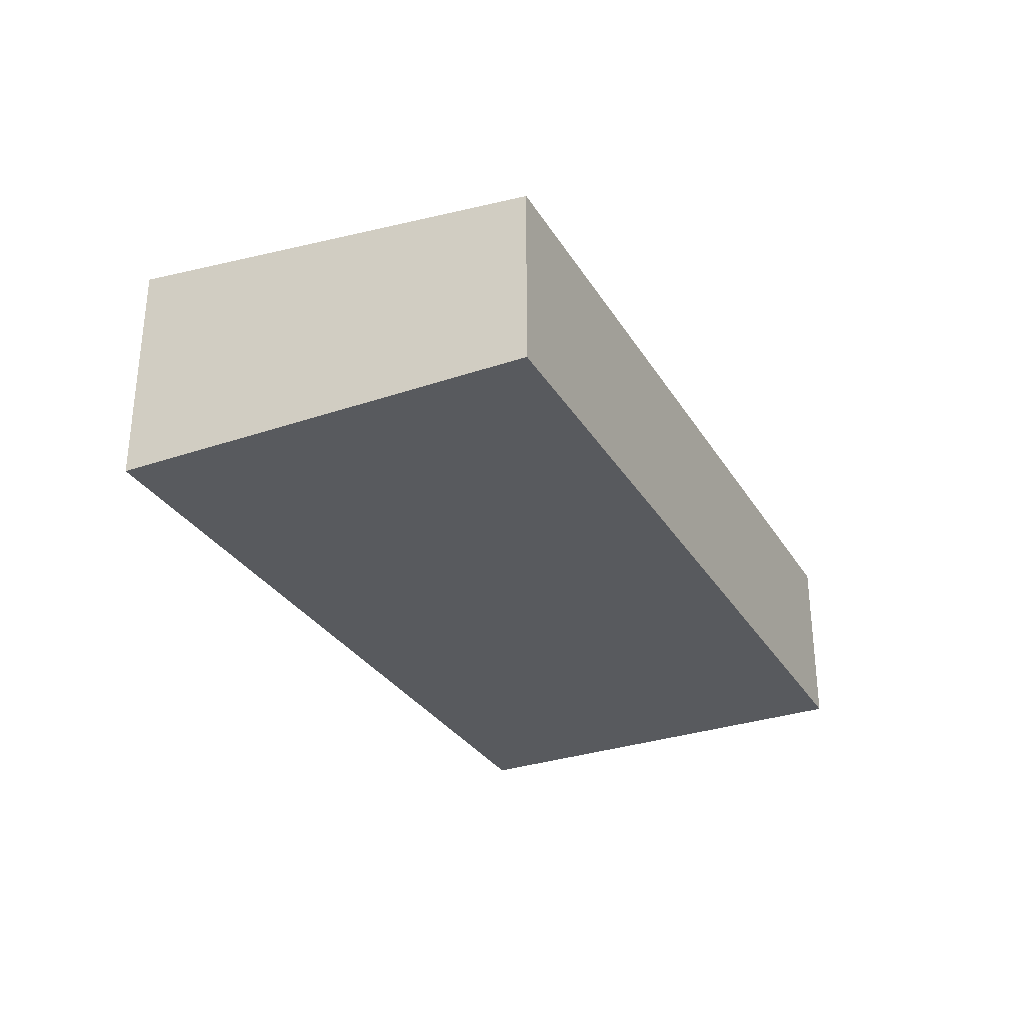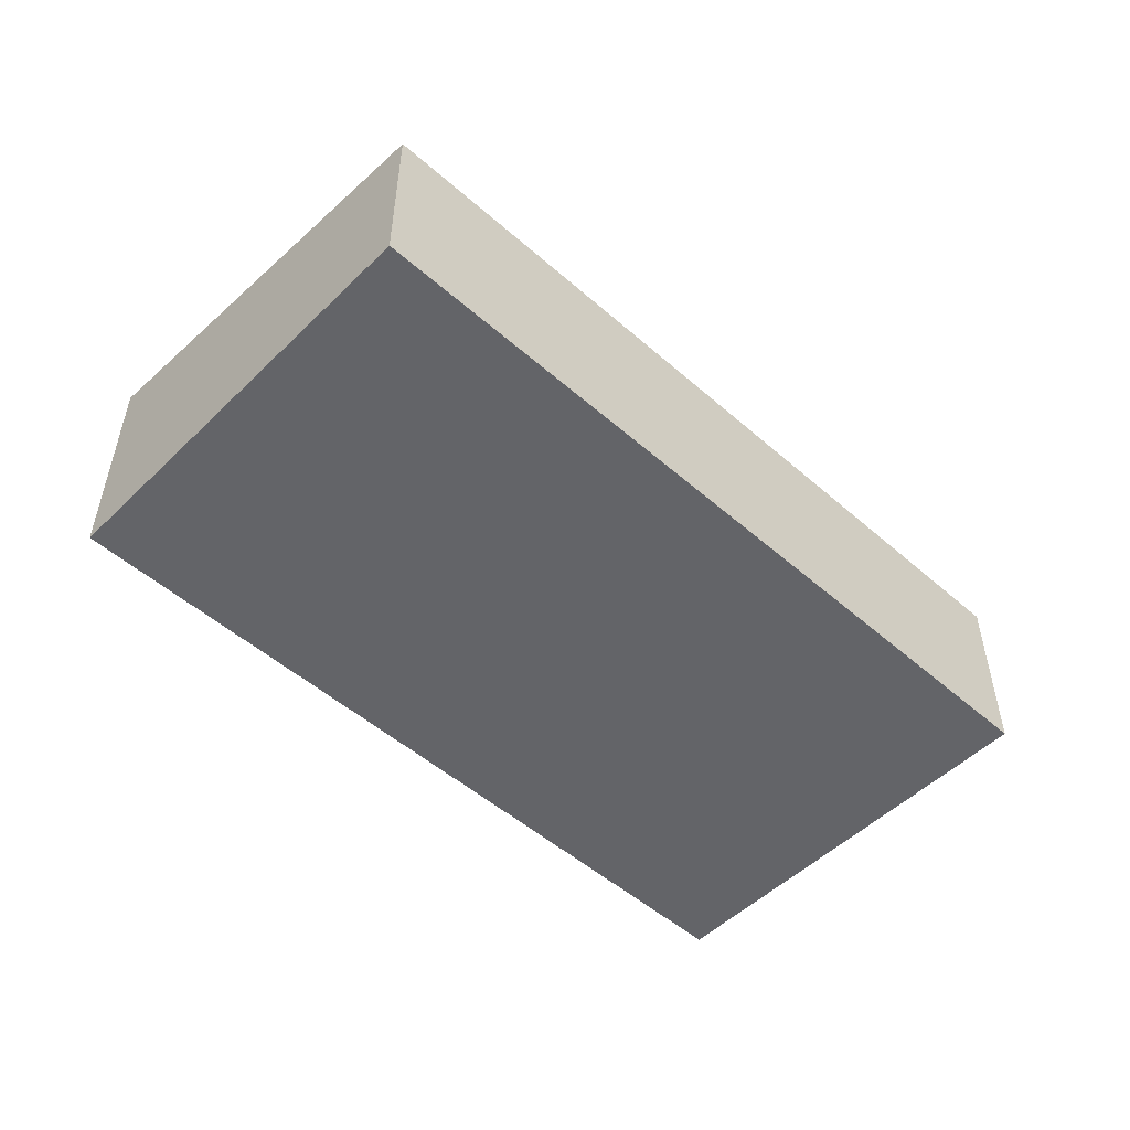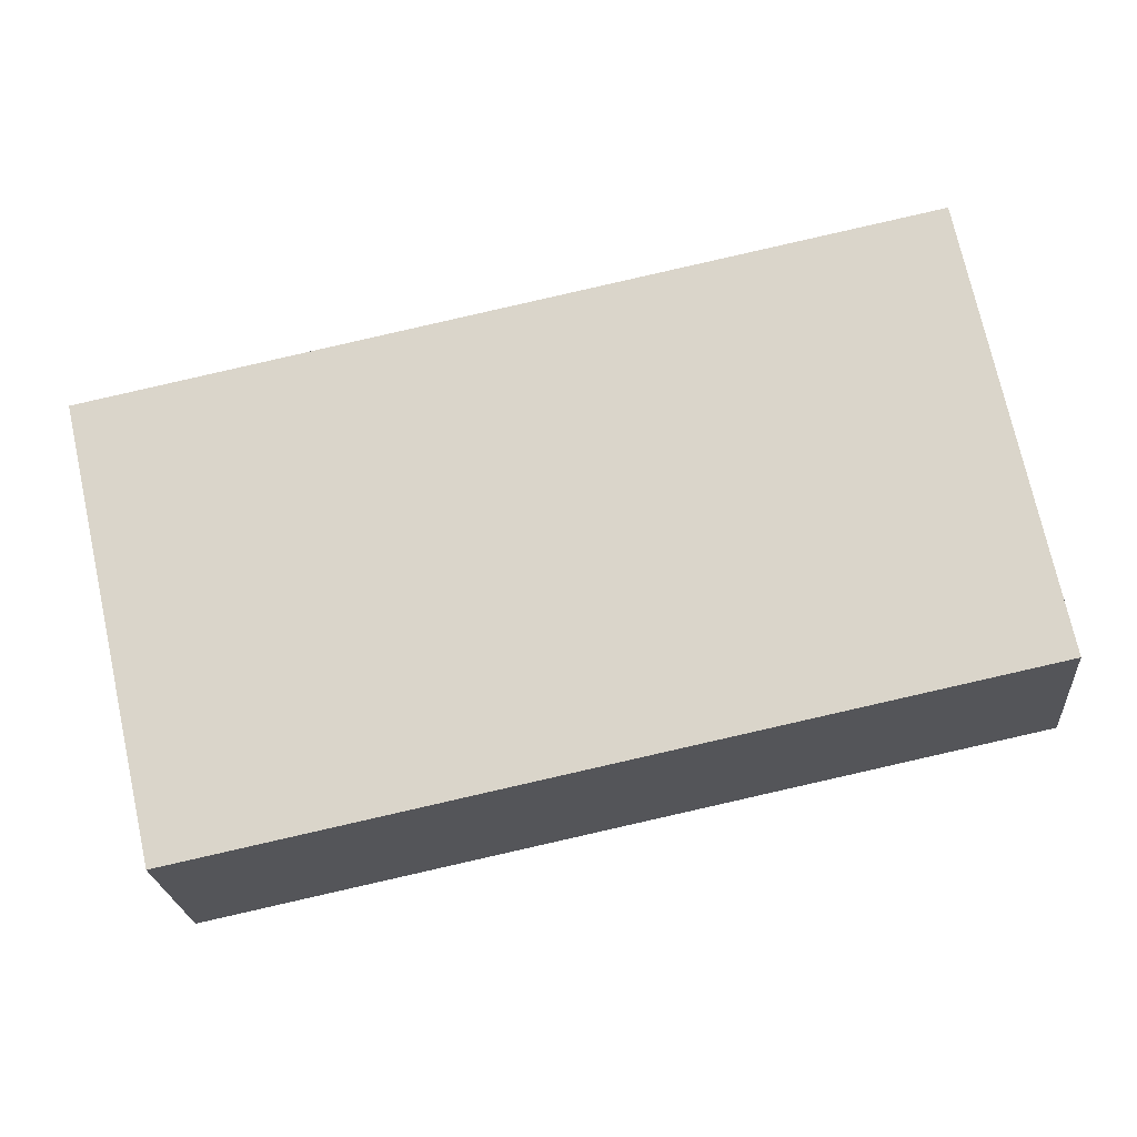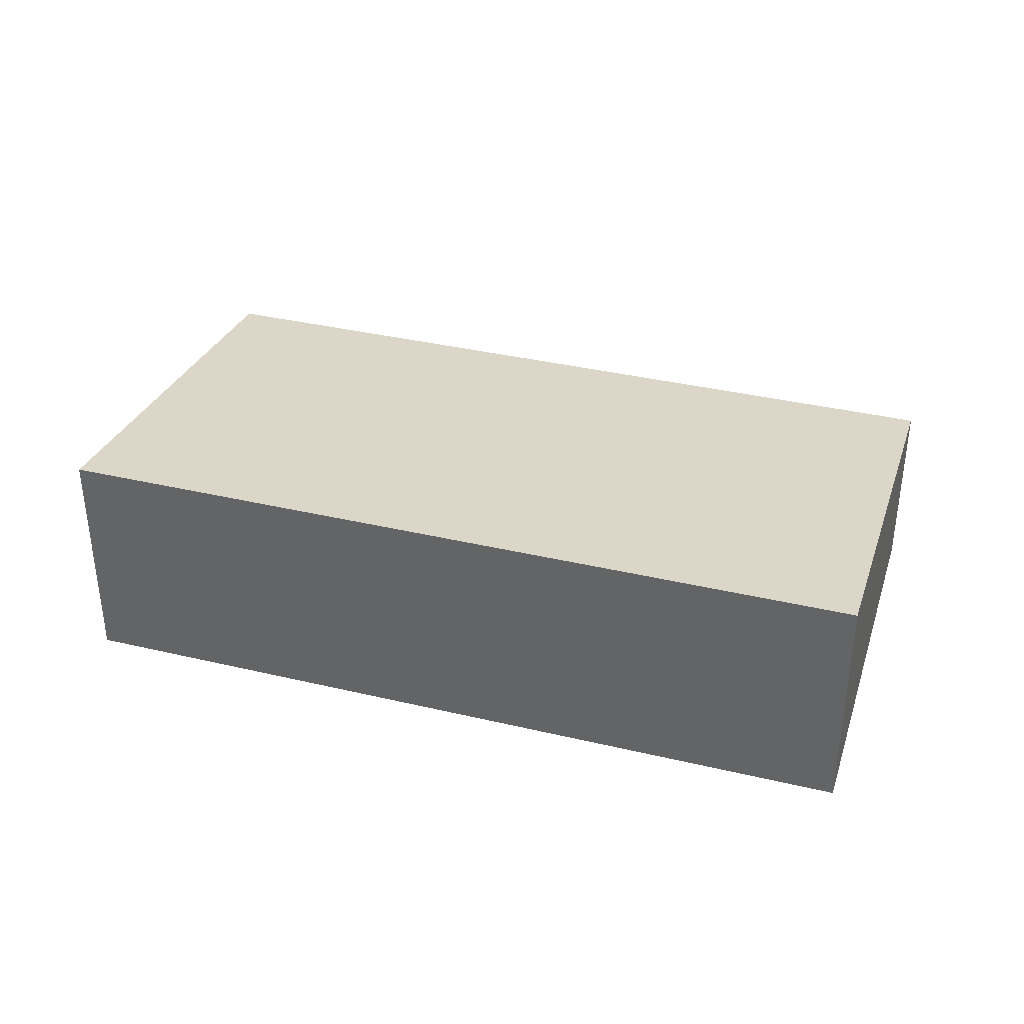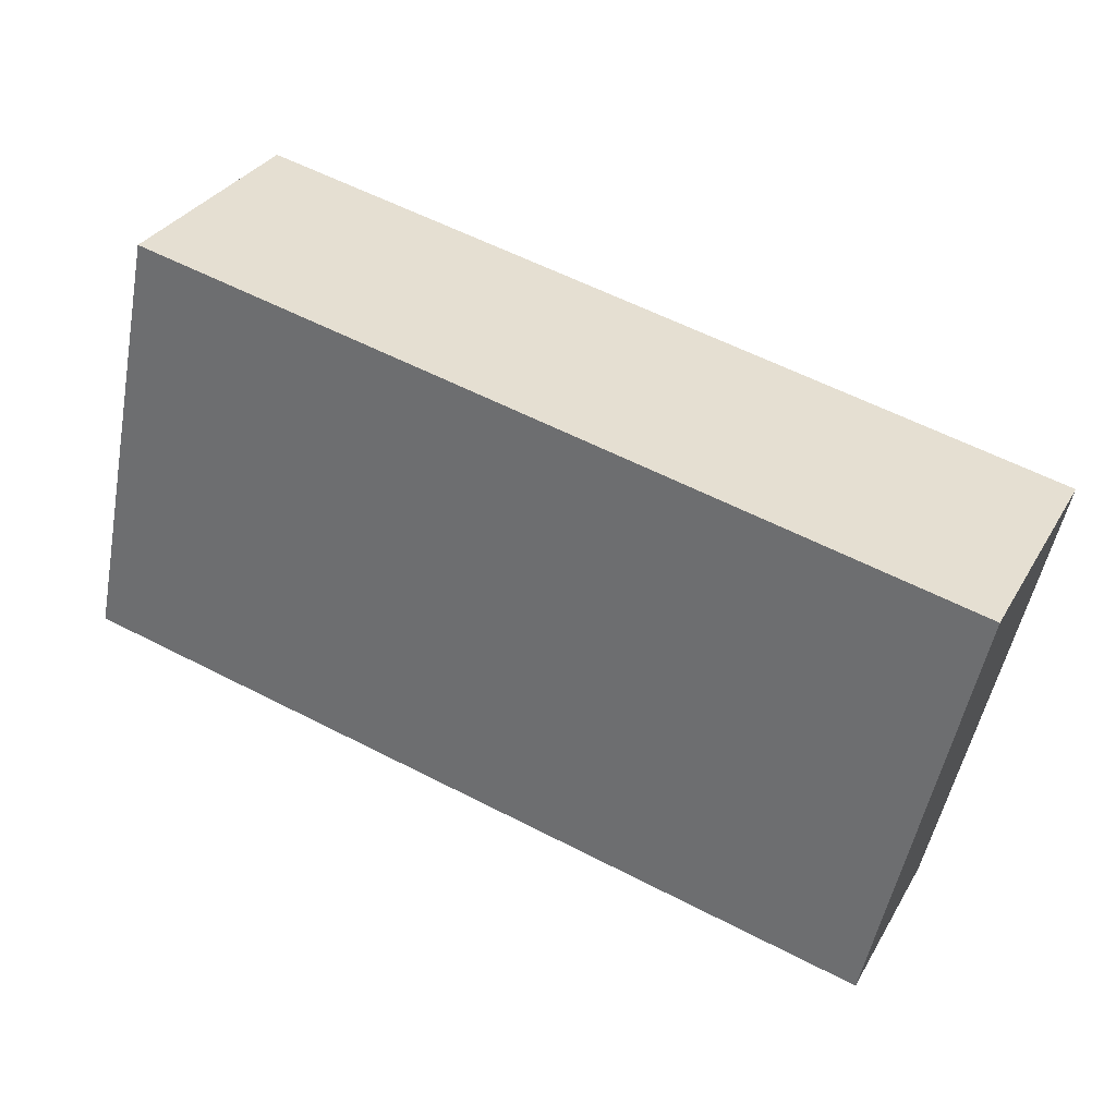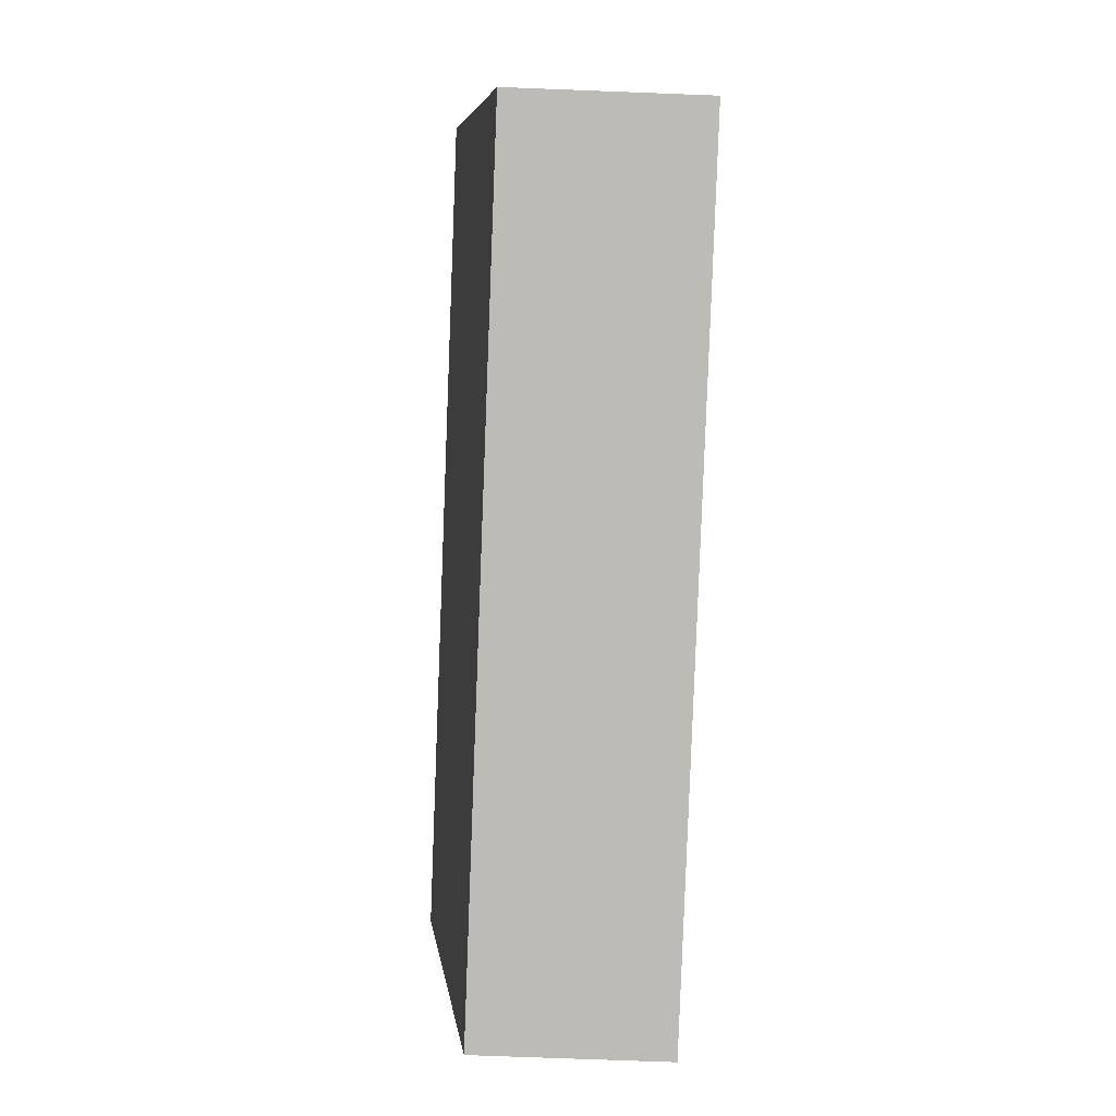
<metadata>
{"format":"obj","ext":"obj","renderer":"f3d","projection":"perspective","resolution":1024,"background":"white","views":[{"elev":-30.8,"azim":128.1,"up":"+Y"},{"elev":-51.3,"azim":148.4,"up":"+Y"},{"elev":-23.1,"azim":-175.4,"up":"+Z"},{"elev":36.0,"azim":29.2,"up":"+Y"},{"elev":32.1,"azim":25.7,"up":"+Z"},{"elev":-72.0,"azim":-92.2,"up":"+Z"}]}
</metadata>
<code>
v  14.06 3.222 -2.971
v  1.565 4.087 7.41
v  15.64 4.087 4.434
v  0 3.222 1.973e-16
v  15.64 -2.715e-16 4.434
v  14.06 1.819e-16 -2.971
v  0 0 0
v  1.565 -4.537e-16 7.41
g defaultobject
f 1 2 3
f 2 1 4
f 5 1 3
f 1 5 6
f 6 4 1
f 4 6 7
f 4 8 2
f 8 4 7
f 8 3 2
f 3 8 5
f 8 6 5
f 6 8 7

</code>
